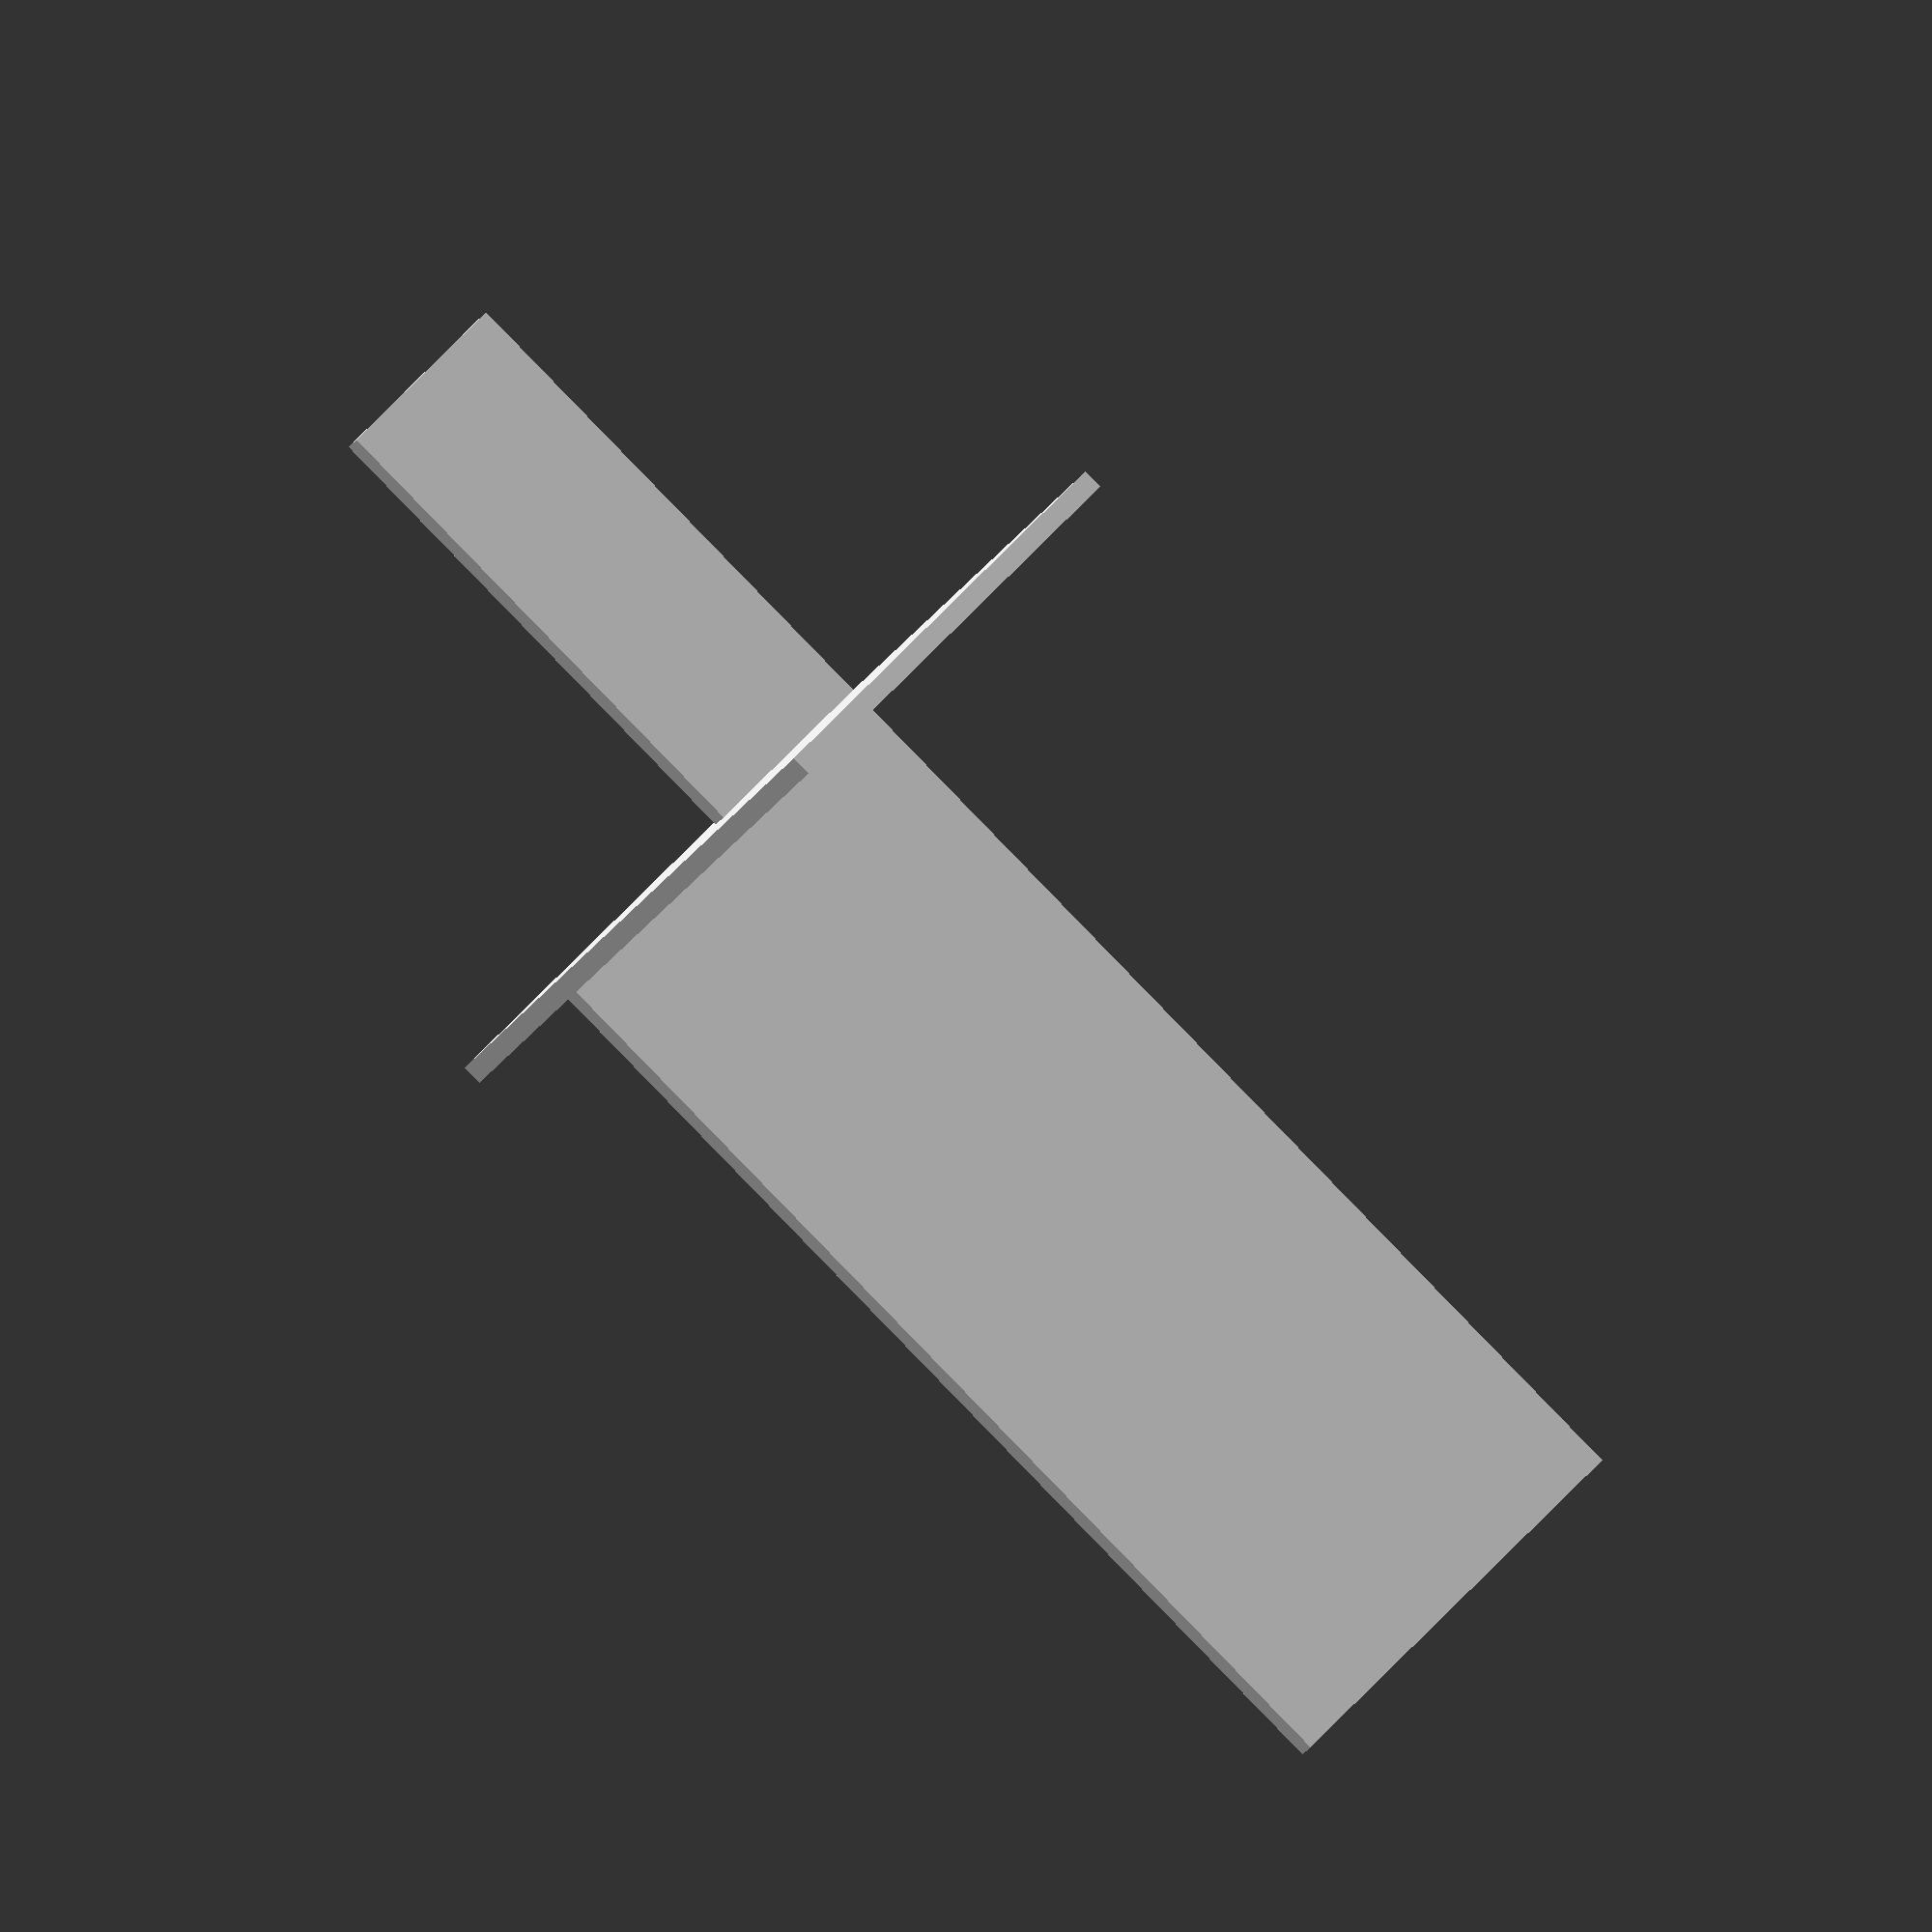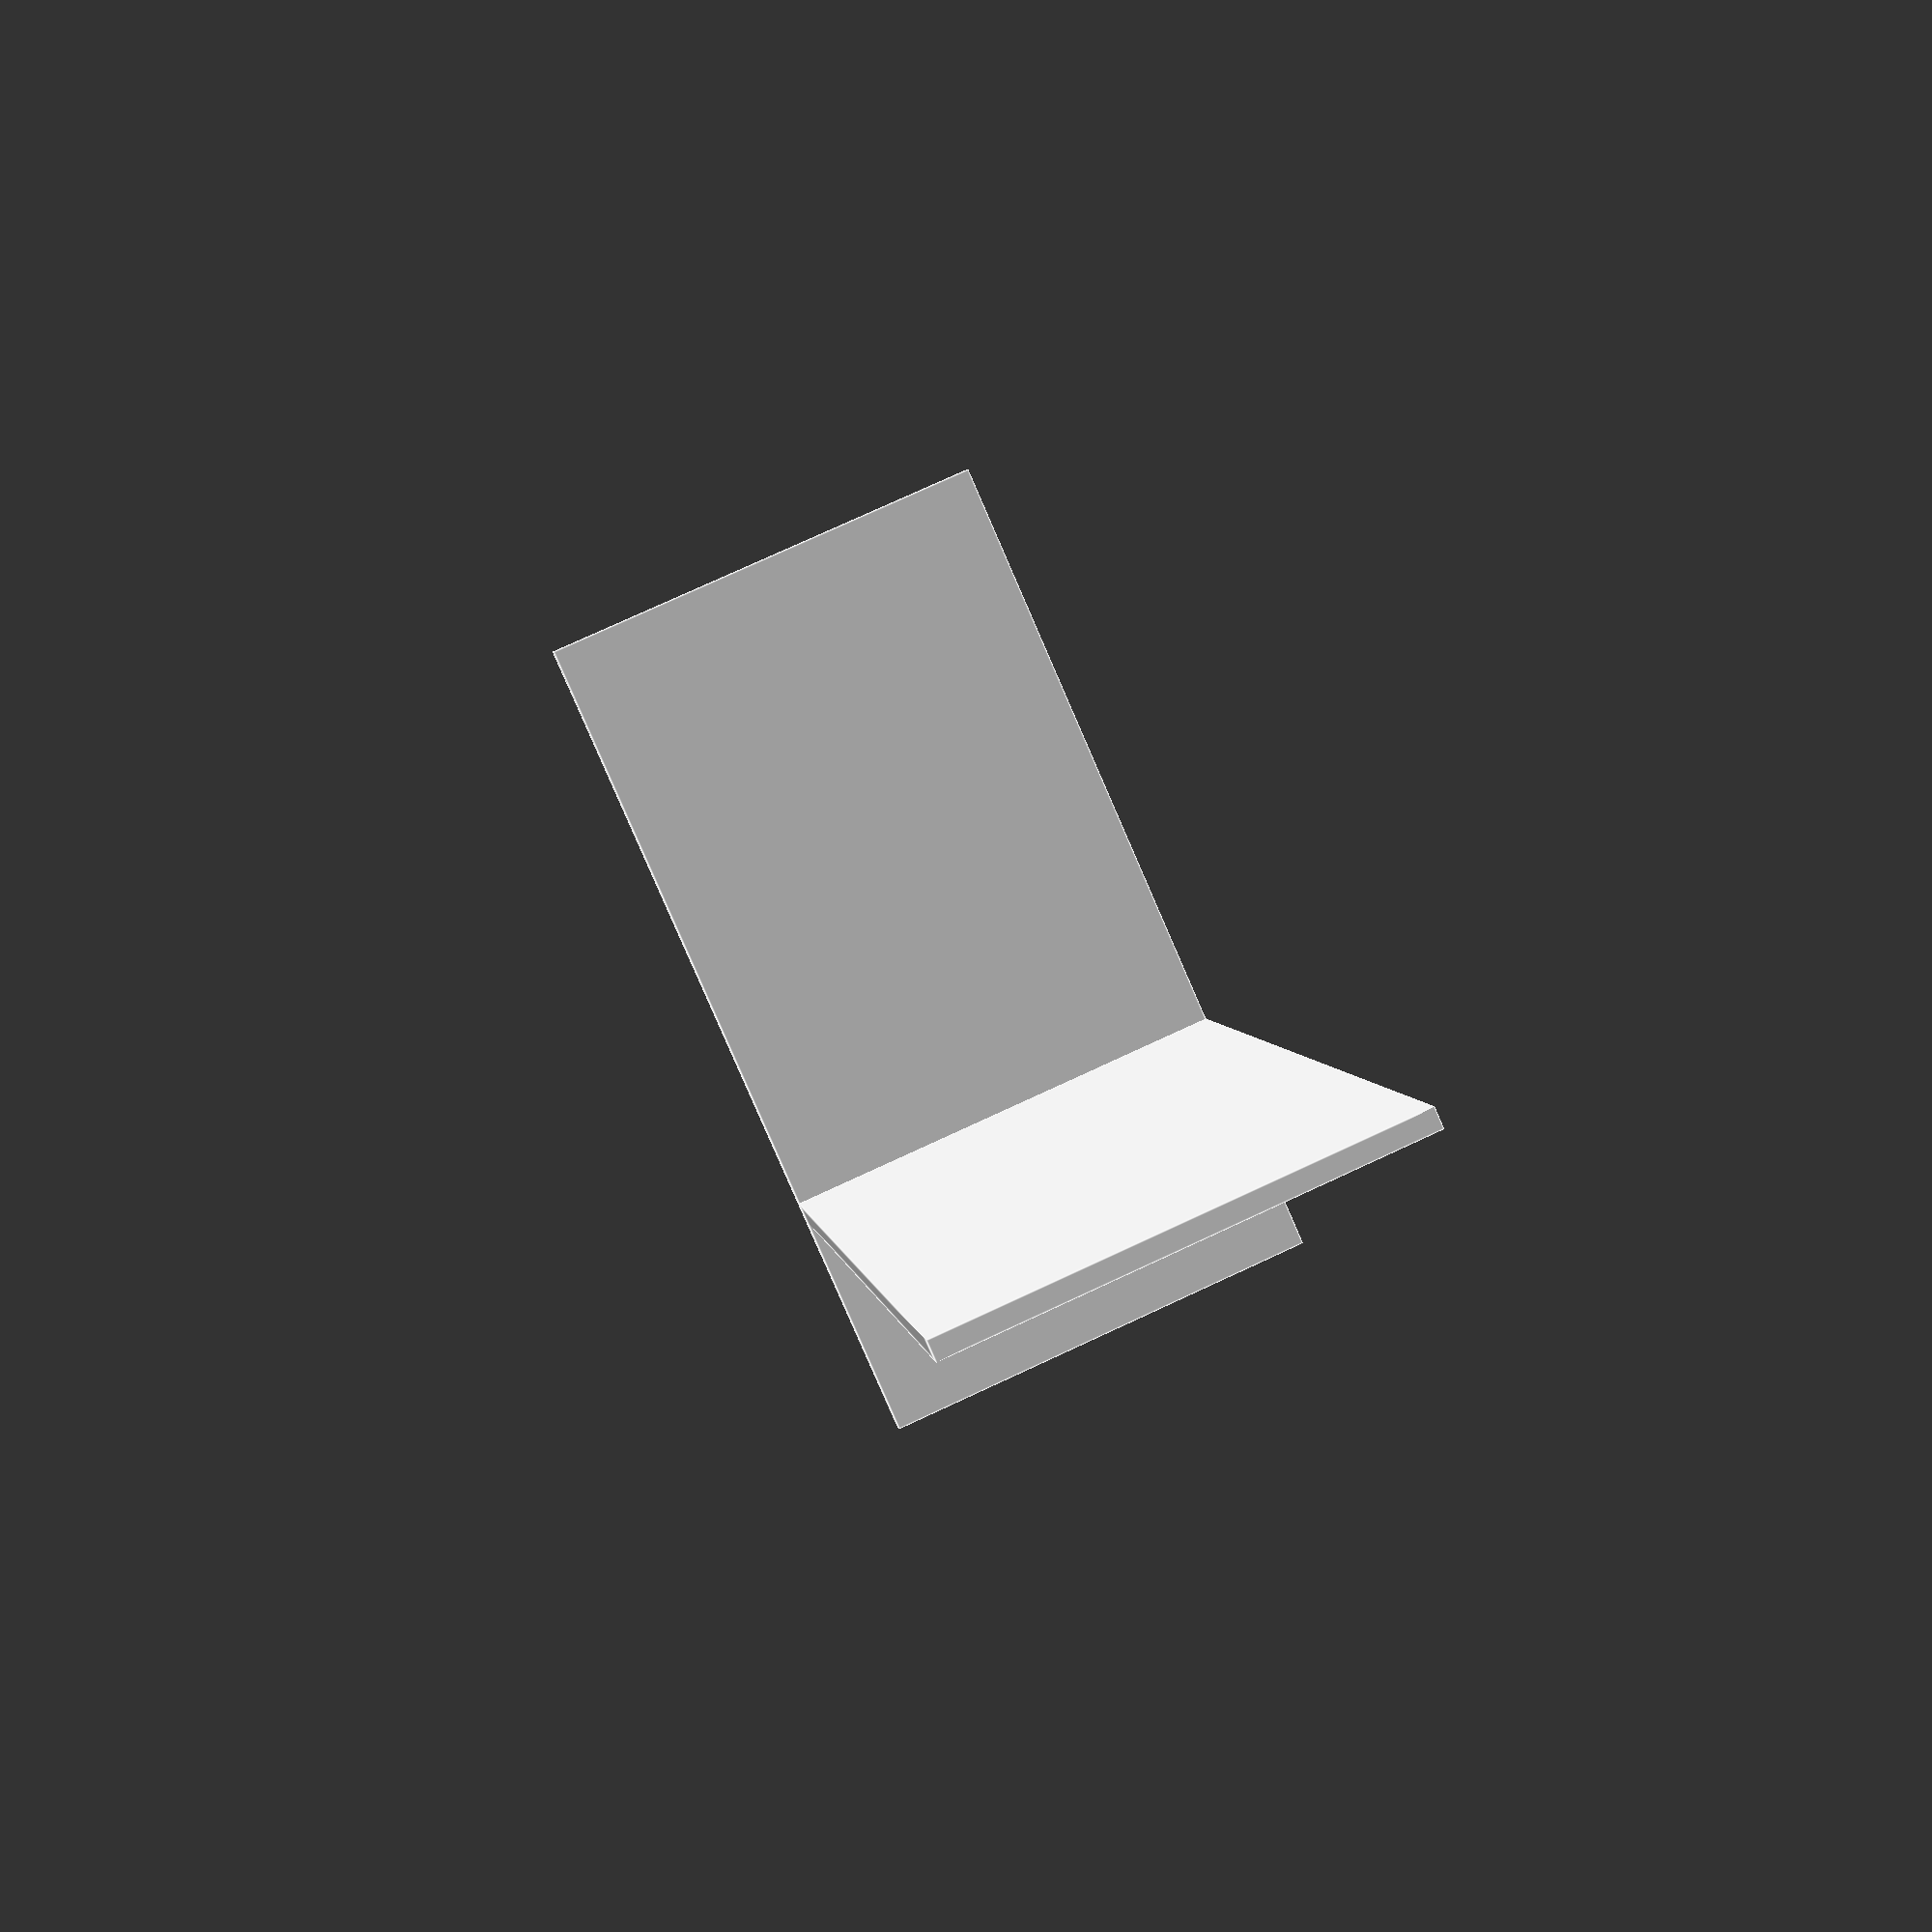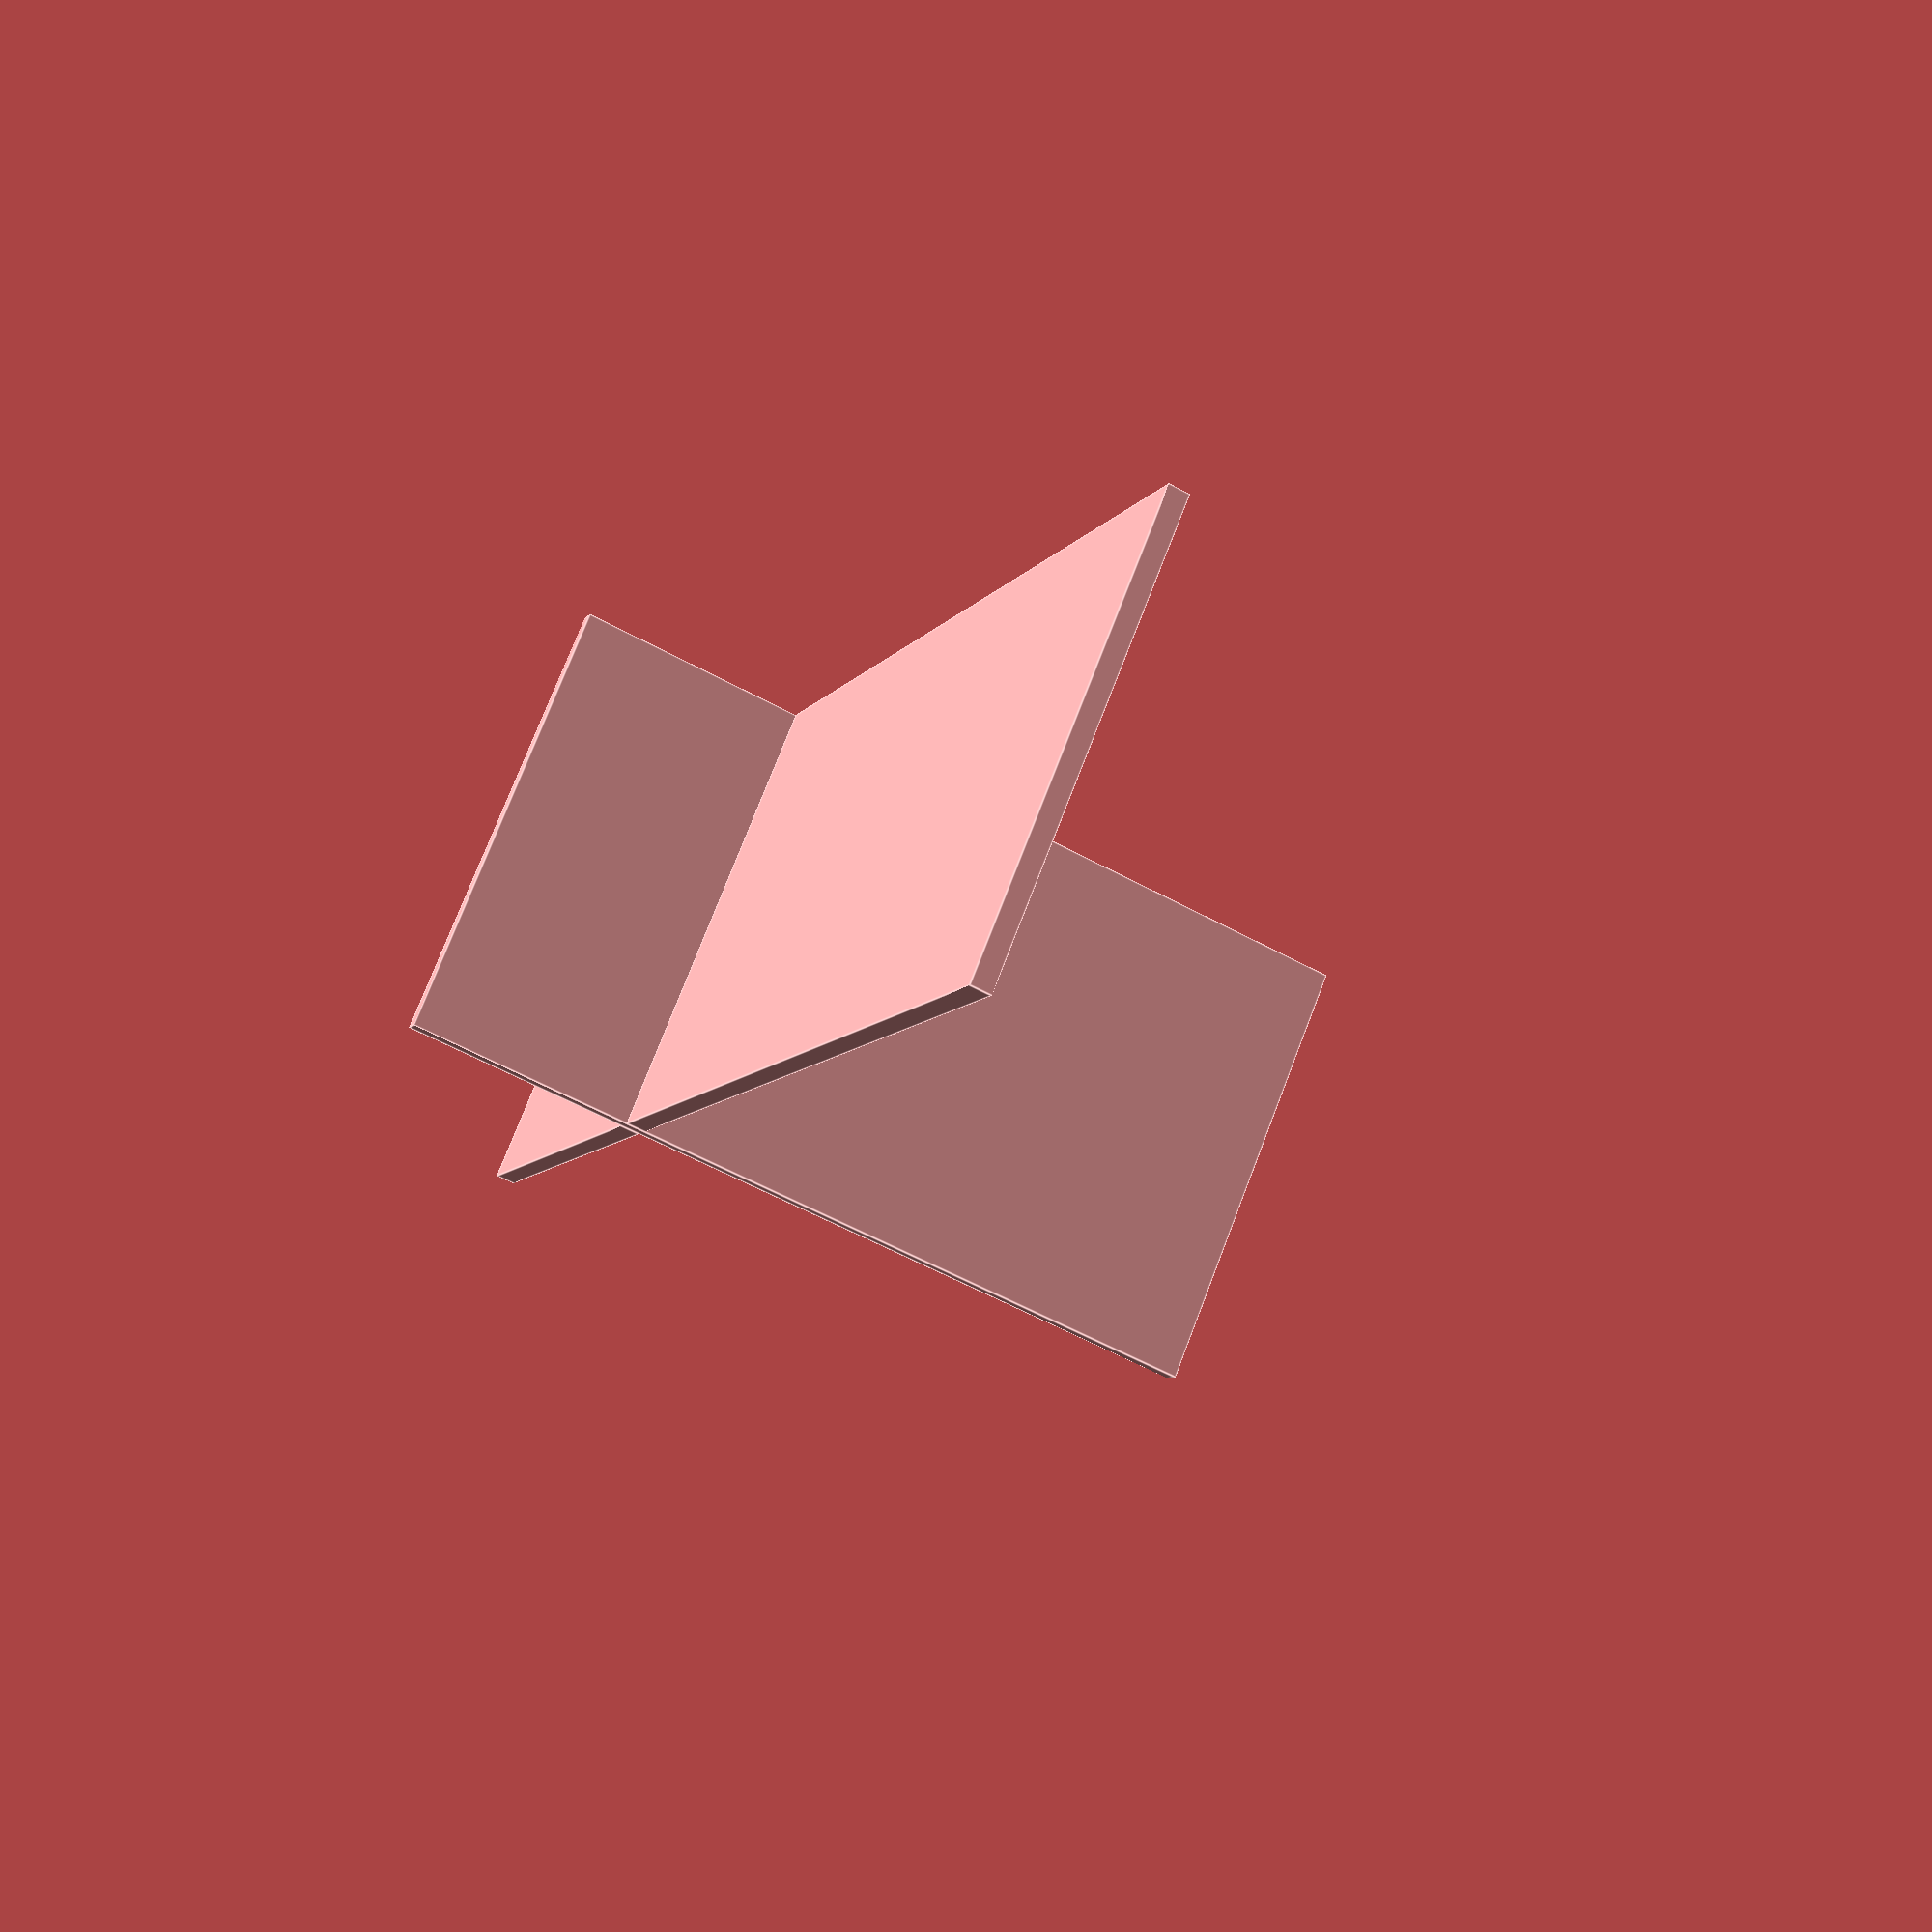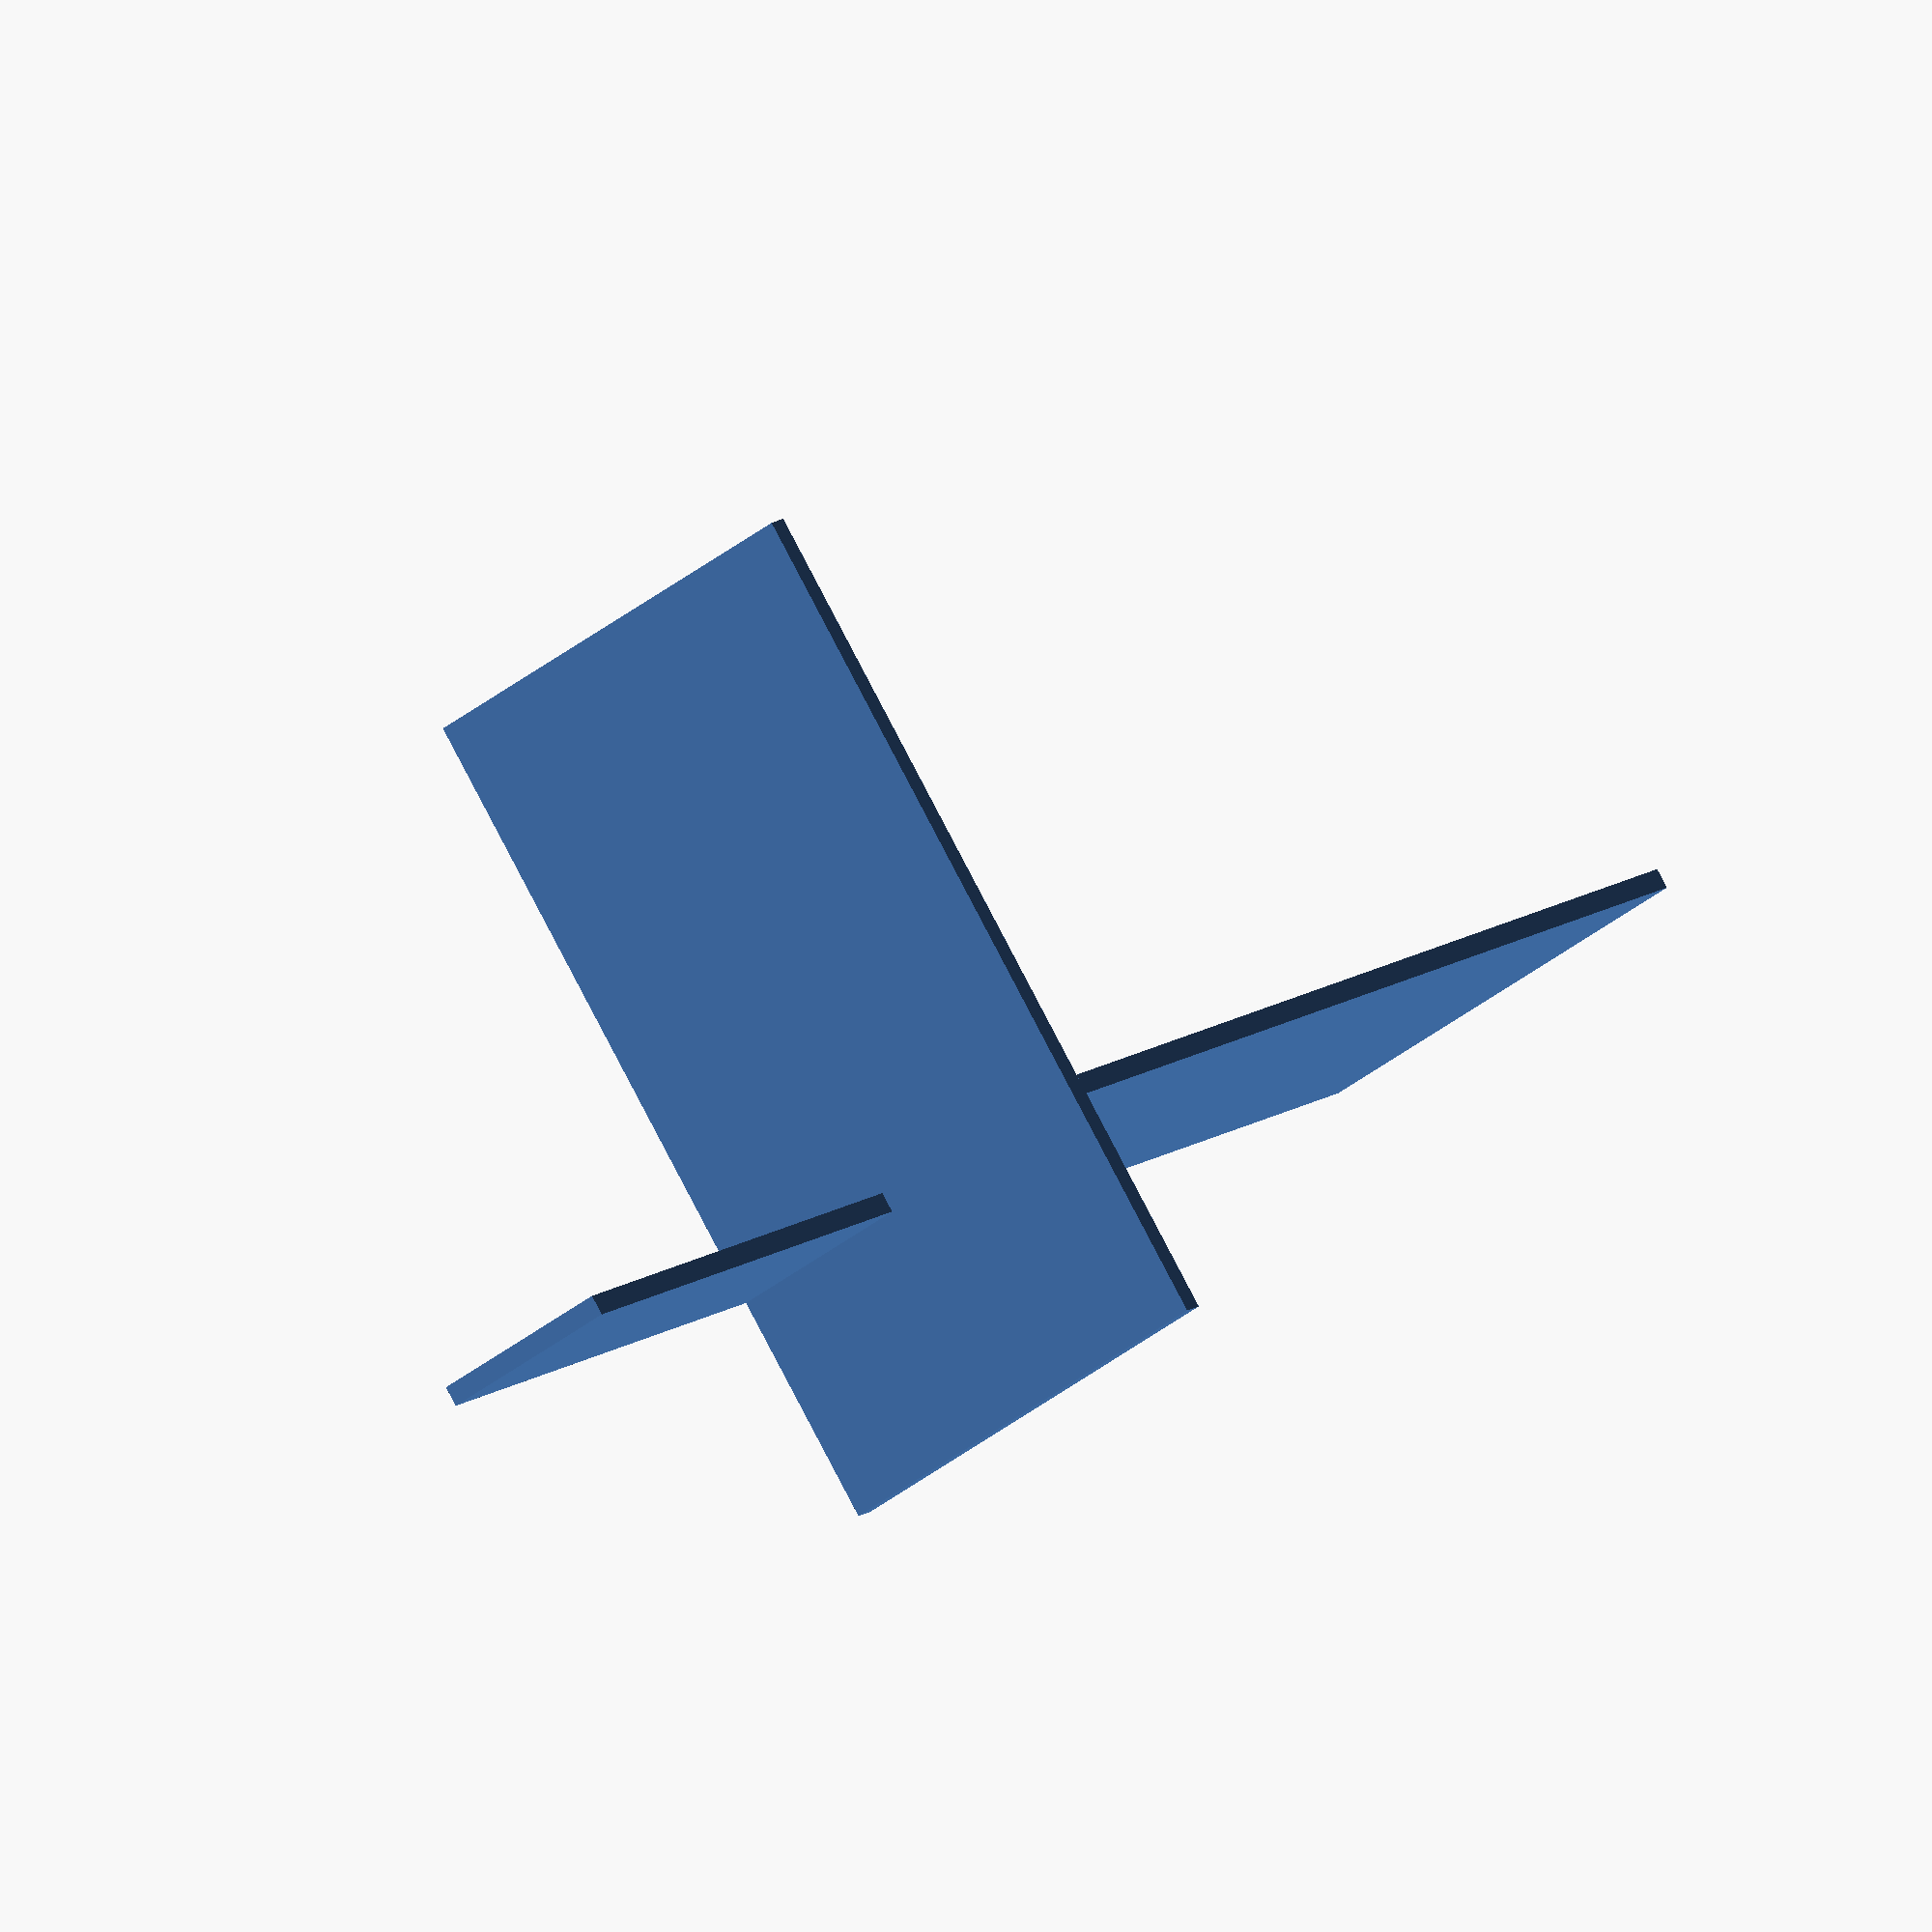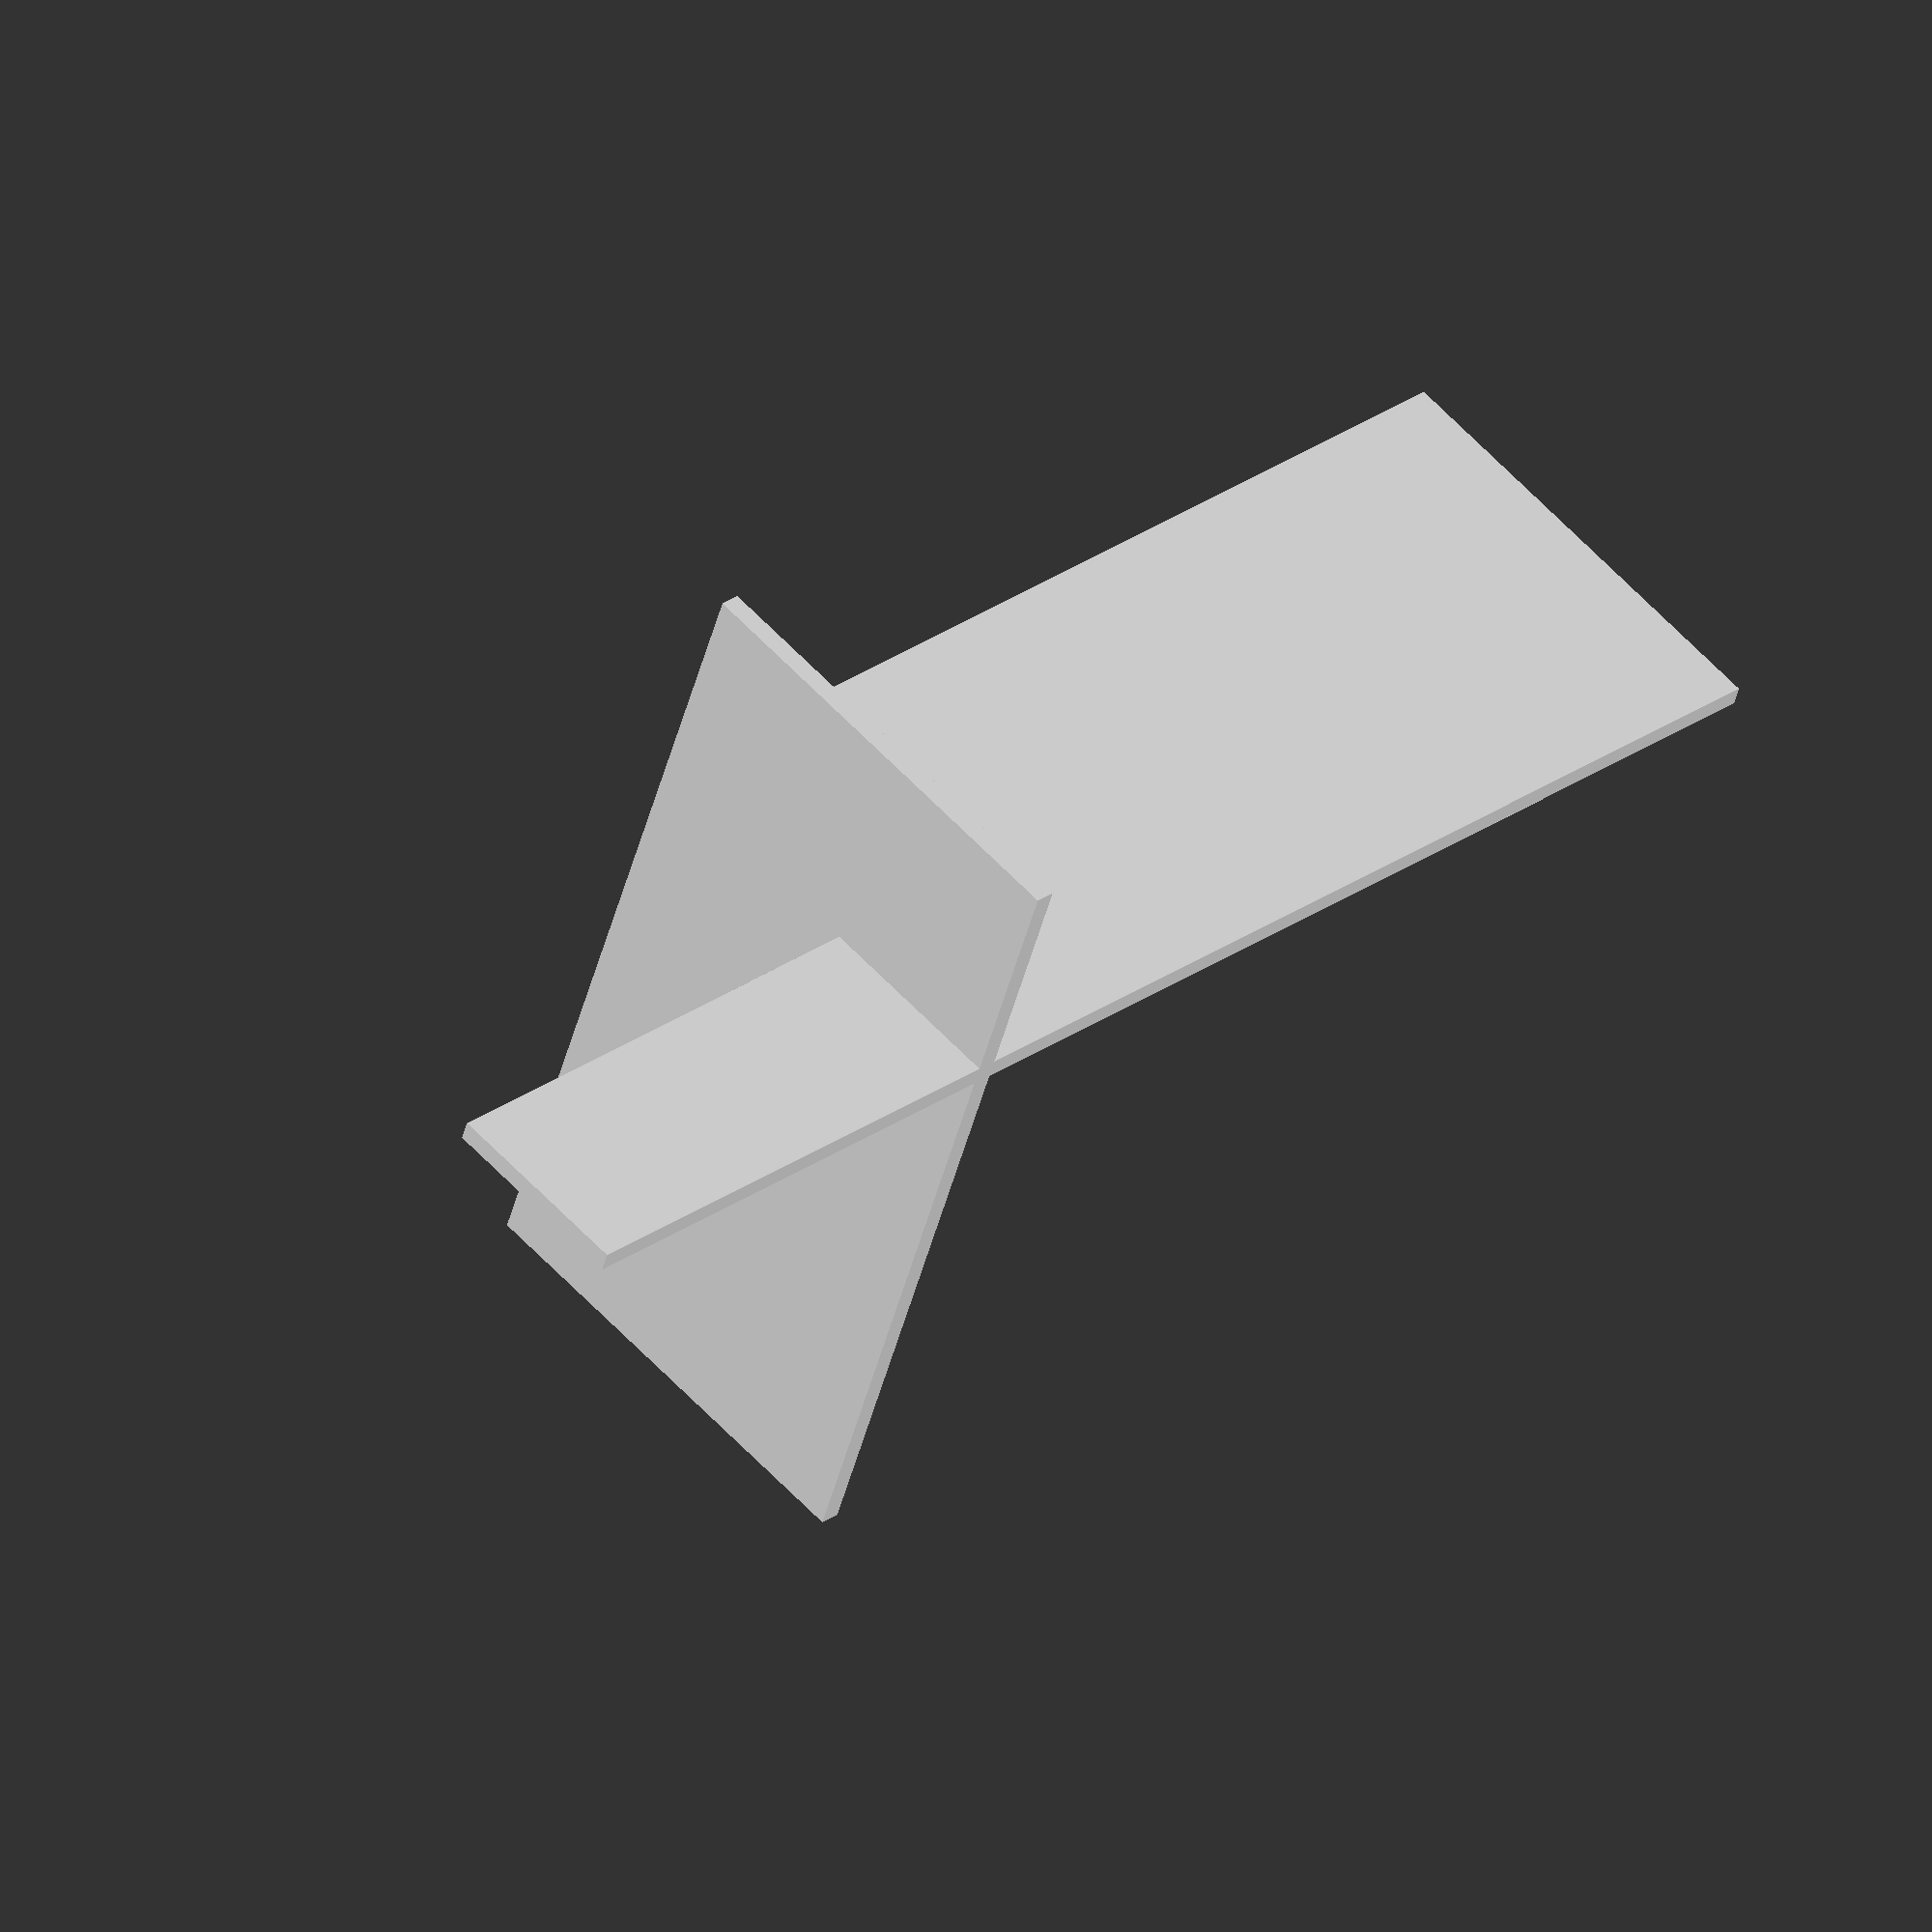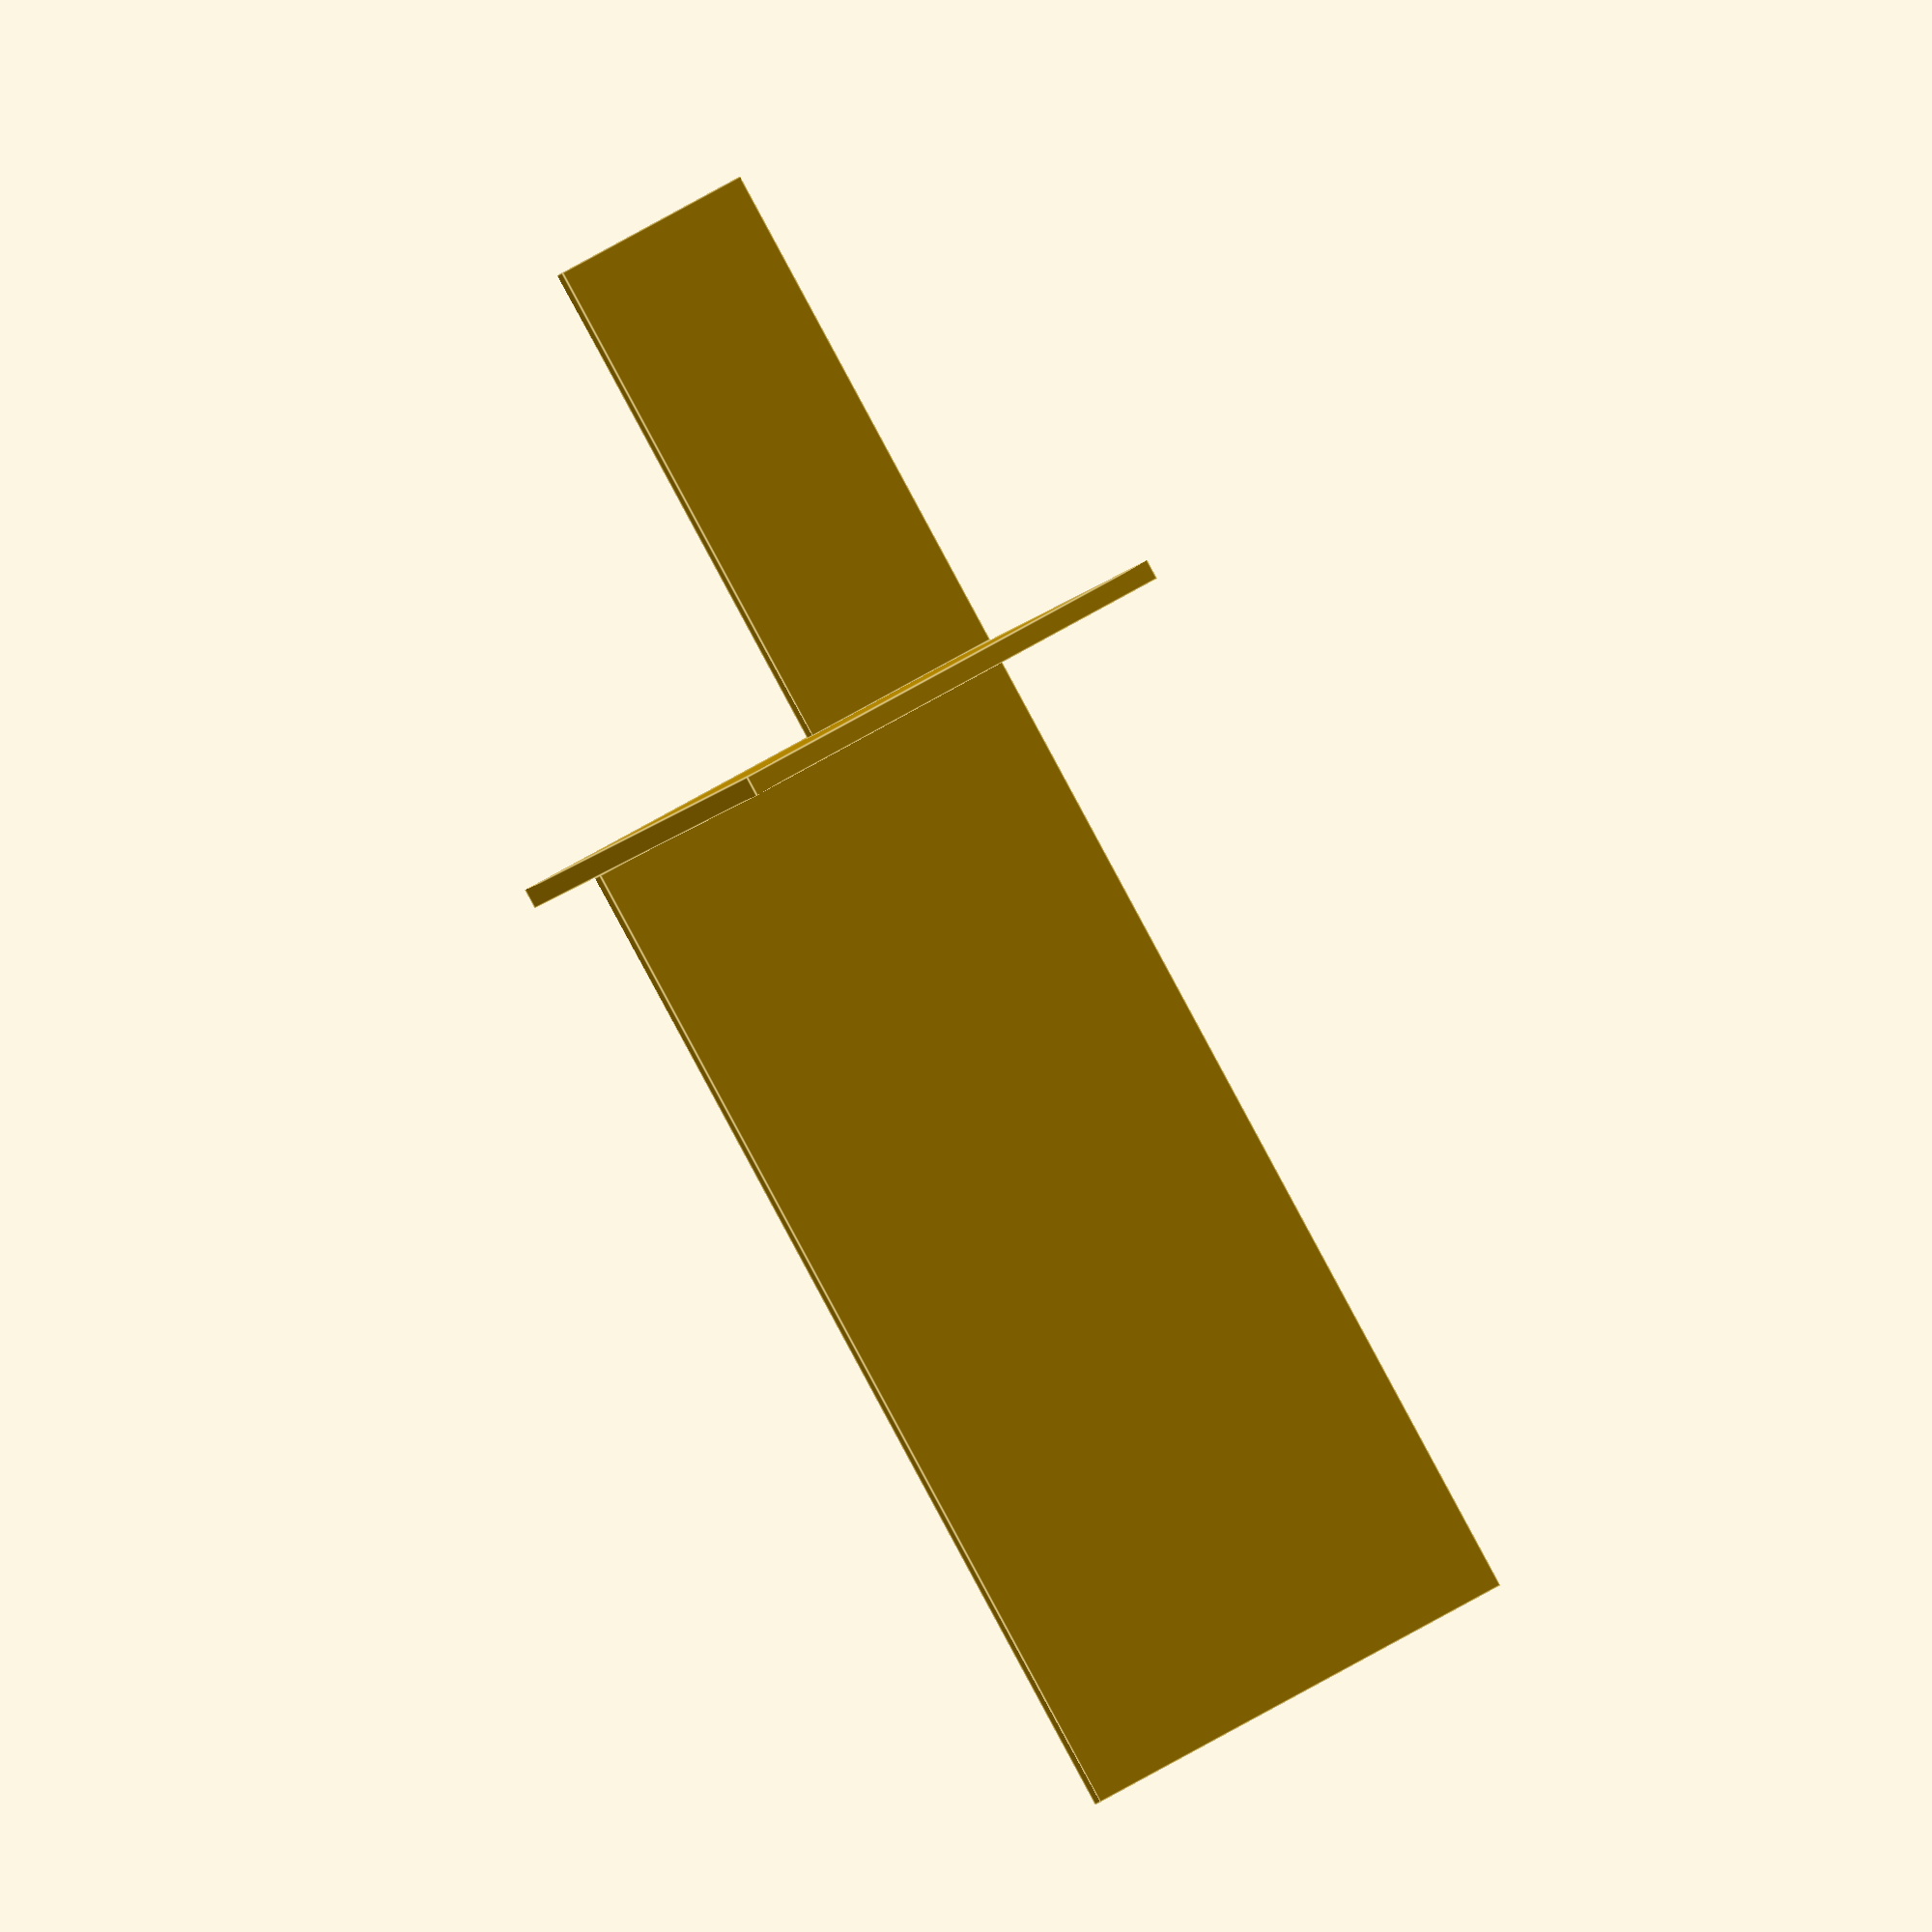
<openscad>

union() {
	//translate( [0, 0, 20] ) {
	//	cube( [85, 50, 2] );
	//}
	translate( [60, 0, 0] ) {
		cube( [2, 50, 20] );
	}
	translate( [0, 50, 0] ) {
		cube( [85, 2, 45] );
	}
	translate( [60, 52, 0] ) {
		cube( [2, 100, 45] );
	}
}
</openscad>
<views>
elev=129.8 azim=297.8 roll=142.0 proj=o view=wireframe
elev=283.6 azim=18.7 roll=65.1 proj=p view=edges
elev=106.2 azim=159.1 roll=339.1 proj=p view=edges
elev=217.0 azim=229.9 roll=223.9 proj=o view=wireframe
elev=122.9 azim=71.2 roll=41.7 proj=o view=wireframe
elev=121.3 azim=297.6 roll=122.4 proj=o view=edges
</views>
